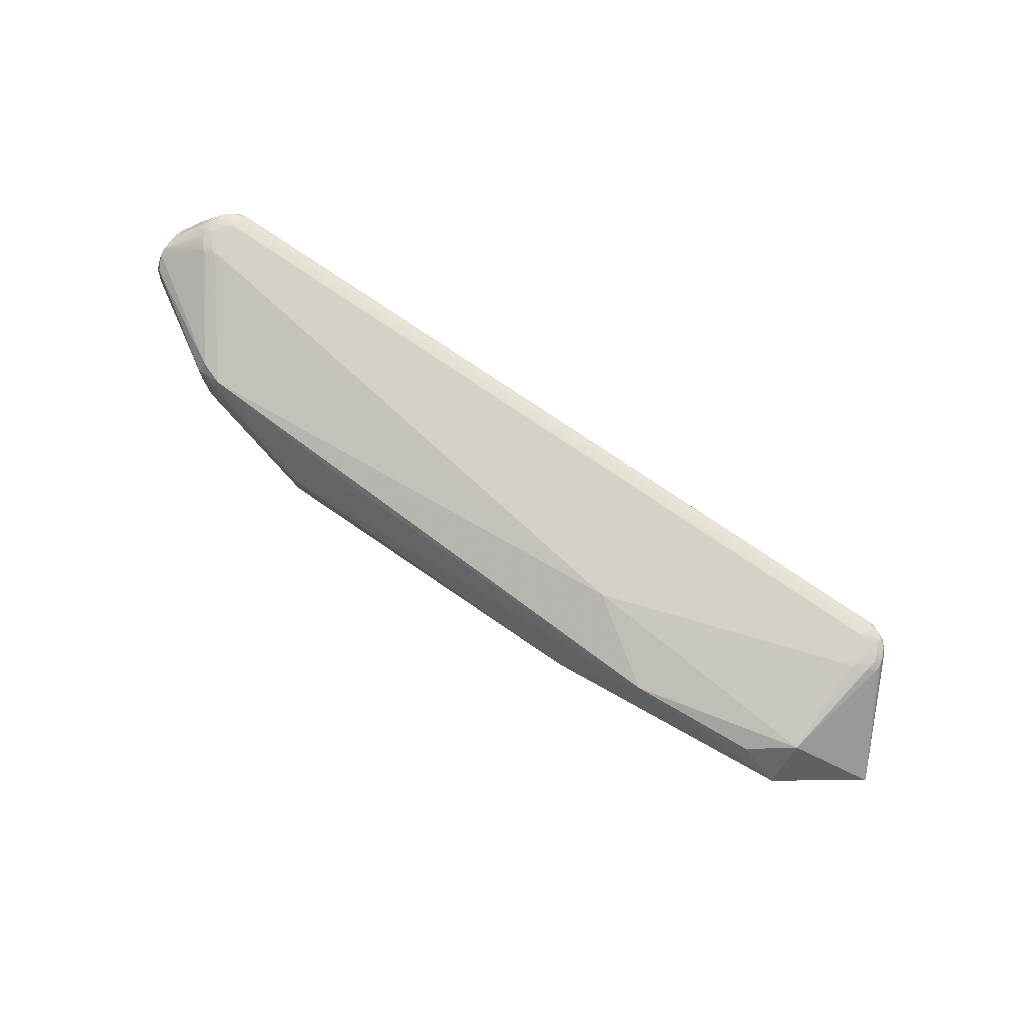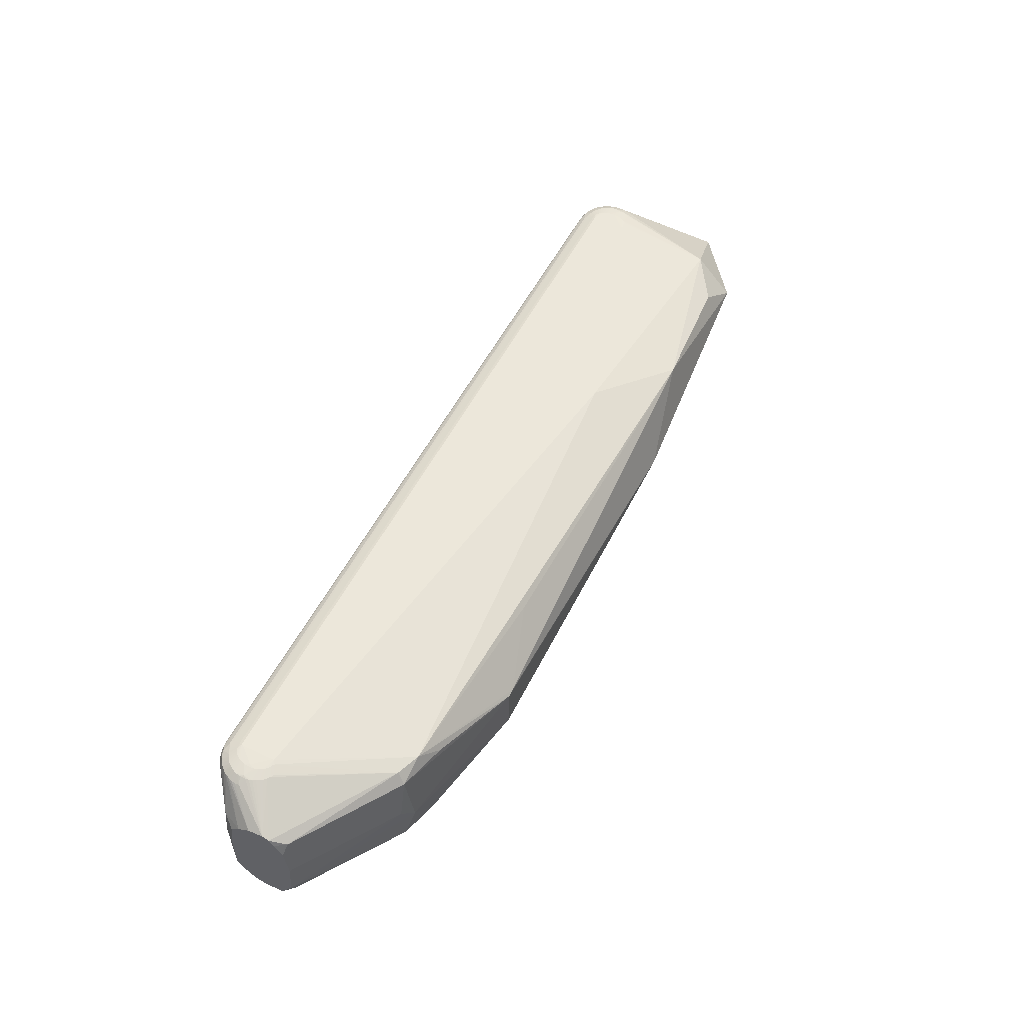
<metadata>
{"format":"obj","ext":"obj","renderer":"f3d","projection":"perspective","resolution":1024,"background":"white","views":[{"elev":78.5,"azim":31.9,"up":"+Y"},{"elev":54.8,"azim":-65.2,"up":"+Y"}]}
</metadata>
<code>
v 0.4023 -0.0523 0.1508
v 0.4025 0.05113 0.1519
v -0.1065 0.05944 0.1351
v -0.4485 0.05307 -0.03758
v -0.3983 -0.08798 -0.0493
v -0.401 -0.08796 -0.04807
v -0.4046 -0.08799 -0.04513
v -0.4075 -0.08803 -0.04113
v -0.4083 -0.08846 -0.02618
v -0.4097 -0.08825 -0.01998
v -0.4083 -0.08829 -0.01648
v -0.4057 -0.08834 -0.01229
v -0.4023 -0.08838 -0.009111
v -0.3901 -0.07912 -0.06607
v -0.43 -0.08164 -0.02444
v -0.399 -0.08165 -0.06383
v -0.4083 -0.08007 -0.06264
v -0.4302 -0.08091 -0.03378
v -0.4277 -0.08082 -0.04266
v -0.4231 -0.08017 -0.05138
v -0.4155 -0.0817 -0.05696
v 0.4473 -0.07734 -0.02259
v 0.4527 -0.07727 -0.01958
v 0.4558 -0.07731 -0.01587
v 0.458 -0.07737 -0.01127
v 0.4591 -0.07741 -0.007383
v 0.457 -0.07774 -0.001327
v 0.4589 -0.07753 0.003576
v 0.4577 -0.07757 0.007813
v 0.4548 -0.07762 0.0131
v 0.4515 -0.07766 0.0166
v 0.4732 -0.07155 0.01697
v 0.4782 -0.0699 0.008996
v 0.4789 -0.07098 -0.0009993
v 0.4782 -0.07026 -0.01058
v 0.4749 -0.07016 -0.01919
v 0.4543 -0.07095 -0.03568
v 0.4461 -0.06838 -0.03956
v 0.4695 -0.07007 -0.0267
v 0.4625 -0.06999 -0.03264
v 0.4488 0.07754 -0.02079
v 0.4514 0.07749 -0.01939
v 0.4548 0.07745 -0.01623
v 0.4575 0.07741 -0.01205
v 0.4574 0.07751 0.002924
v 0.4584 0.07717 0.009195
v 0.4568 0.07714 0.0126
v 0.4539 0.0771 0.01661
v 0.4503 0.07708 0.01957
v 0.4417 0.06905 -0.03822
v 0.4789 0.07064 0.005884
v 0.4504 0.07152 -0.03538
v 0.4597 0.06992 -0.03363
v 0.4797 0.07012 -0.003445
v 0.4777 0.07022 -0.01246
v 0.4737 0.06976 -0.02147
v 0.4664 0.07141 -0.02748
v -0.3967 0.09391 -0.04739
v -0.4023 0.09378 -0.04473
v -0.4056 0.09375 -0.04122
v -0.4075 0.09372 -0.03818
v -0.4094 0.09367 -0.03296
v -0.4077 0.09387 -0.02678
v -0.4087 0.09349 -0.01683
v -0.4064 0.09344 -0.01225
v -0.4034 0.09339 -0.008548
v -0.4296 0.08712 -0.02798
v -0.4283 0.0866 -0.03751
v -0.4245 0.08668 -0.04589
v -0.4029 0.08781 -0.06103
v -0.3945 0.08531 -0.06445
v -0.3858 0.08779 -0.06161
v -0.4186 0.08675 -0.05305
v -0.4112 0.08679 -0.05854
v -0.4596 0.009865 -0.02968
v -0.3486 -0.05687 0.108
v -0.4545 -0.05057 0.03475
v -0.4541 0.05629 0.03703
v -0.3473 0.05611 0.1119
v -0.4608 -0.06144 0.002481
v 0.4521 0.07709 0.01825
v 0.1802 -0.08231 0.09229
v 0.4493 -0.06198 0.08055
v 0.08882 -0.06209 0.151
v 0.5382 -0.0003227 0.1045
v 0.4482 0.06171 0.1227
v 0.4469 0.0199 0.1632
v 0.1805 0.08318 0.09407
v 0.268 0.06165 0.158
v -0.4617 -0.03674 0.03456
v 0.1778 -0.0004417 0.1749
v 0.4448 0.07753 -0.02175
v 0.4434 0.07826 -0.01248
v 0.4563 0.07743 -0.01426
v -0.4089 0.0794 -0.06252
v -0.4133 0.07938 -0.06028
v 0.46 0.07726 0.0009786
v -0.1937 -0.0297 0.1569
v 0.4426 0.07796 0.01554
v 0.4425 0.07795 0.01684
v -0.4613 0.05632 0.0255
v -0.4611 0.06355 0.02052
v -0.413 0.0909 -0.00478
v -0.405 0.09342 -0.01026
v -0.4156 0.09093 -0.007428
v -0.3942 -0.08795 -0.05
v -0.3932 -0.08877 -0.04717
v -0.3933 -0.08883 -0.0453
v -0.3933 -0.08885 -0.044
v -0.4028 -0.08797 -0.04675
v 0.4666 0.0746 0.01725
v 0.4554 0.07712 0.01473
v -0.3933 -0.08886 -0.04245
v -0.3915 0.0938 -0.04797
v -0.4061 -0.08801 -0.04325
v -0.4091 -0.08806 -0.03773
v -0.4106 -0.08812 -0.03207
v -0.3939 -0.08903 -0.02712
v -0.4108 -0.08816 -0.02828
v -0.1936 0.02217 0.1575
v -0.4106 -0.0882 -0.02406
v -0.3942 -0.08912 -0.01796
v -0.4071 -0.08832 -0.01426
v -0.3944 -0.08918 -0.01267
v -0.4224 0.09112 -0.02419
v -0.4219 0.09108 -0.02054
v -0.3944 -0.08919 -0.01137
v -0.4041 -0.08836 -0.01055
v -0.4168 0.09132 -0.0438
v -0.4144 0.09135 -0.04662
v -0.4218 0.08672 -0.04965
v 0.442 0.07436 -0.03188
v -0.3945 -0.08917 -0.009503
v -0.3997 -0.08842 -0.0077
v 0.4686 0.07463 0.01416
v 0.4464 0.07514 -0.02929
v 0.45 0.07512 -0.02864
v 0.4466 0.06313 -0.0394
v 0.4718 0.07484 -0.006004
v 0.46 0.0773 -0.00282
v 0.4723 0.0748 -0.002363
v 0.4798 0.07007 0.001177
v 0.46 0.07506 -0.02408
v 0.4532 0.07748 -0.01796
v 0.4628 0.07503 -0.02178
v 0.465 0.06303 -0.03282
v 0.4608 0.06086 -0.03535
v 0.4654 0.07499 -0.01912
v 0.4676 0.07496 -0.01617
v 0.4699 0.07037 -0.02529
v -0.3926 0.09455 -0.04518
v 0.478 0.06285 -0.0182
v 0.4754 0.06069 -0.02246
v -0.3927 0.09457 -0.04332
v -0.3927 0.09456 -0.04202
v -0.404 0.09377 -0.04312
v -0.3928 0.09454 -0.04047
v -0.4597 0.04598 -0.02494
v -0.4098 0.09353 -0.02072
v -0.3934 0.09432 -0.01923
v -0.4004 0.09379 -0.04608
v -0.3937 0.09422 -0.01068
v -0.4609 0.0665 0.0135
v -0.3908 -0.08457 -0.05987
v -0.4109 -0.08594 -0.004457
v -0.4137 -0.08591 -0.006778
v -0.4077 -0.08597 -0.002506
v -0.4101 0.09087 -0.002465
v -0.4044 -0.08599 -0.0009668
v -0.421 0.09104 -0.01699
v -0.4196 0.091 -0.01358
v -0.4226 -0.08573 -0.02259
v -0.4206 -0.08652 -0.02584
v -0.4223 0.09119 -0.03029
v -0.4201 0.09197 -0.02716
v -0.4101 0.09363 -0.02898
v -0.4216 -0.08577 -0.01903
v -0.4294 0.08655 -0.03303
v 0.4562 0.06309 -0.03727
v -0.4204 0.09126 -0.03739
v -0.4188 0.09129 -0.04071
v -0.4266 0.08664 -0.04182
v -0.4202 -0.0858 -0.01562
v 0.4723 0.07476 0.001323
v 0.4696 0.07556 0.003991
v -0.4184 -0.08584 -0.0124
v -0.407 0.09084 -0.0005335
v -0.4037 0.09082 0.000996
v -0.3985 0.09141 -0.05522
v -0.3943 0.09062 -0.0581
v -0.3994 0.08682 -0.0627
v -0.3995 0.07941 -0.06529
v -0.4043 0.08161 -0.06418
v -0.4163 -0.08588 -0.009446
v -0.1853 0.02269 0.1578
v -0.3953 -0.0854 -0.05757
v -0.3952 -0.08064 -0.065
v -0.399 -0.08539 -0.05716
v -0.3949 -0.07318 -0.06742
v -0.3999 -0.07538 -0.06699
v -0.3899 0.0914 -0.05551
v -0.3895 0.0868 -0.06303
v -0.4025 -0.0854 -0.05628
v -0.4031 -0.08064 -0.06385
v -0.3896 0.0794 -0.06562
v -0.406 -0.08541 -0.05497
v -0.4221 -0.08558 -0.03594
v -0.4292 -0.08087 -0.03829
v -0.4209 -0.08555 -0.03943
v -0.4229 -0.08562 -0.03233
v -0.402 0.09141 -0.05433
v -0.4231 -0.08566 -0.02866
v -0.4306 -0.08096 -0.02918
v -0.4178 -0.07543 -0.05928
v -0.4191 -0.0807 -0.05497
v 0.4589 0.07737 -0.008557
v -0.4193 -0.08551 -0.04273
v -0.4256 -0.08078 -0.04677
v -0.4173 -0.08548 -0.04582
v -0.4174 0.07936 -0.05749
v -0.4211 0.07933 -0.05423
v -0.3945 0.0772 -0.06579
v -0.4047 -0.07318 -0.0659
v -0.4093 -0.07098 -0.06422
v -0.4055 0.0914 -0.053
v -0.407 0.08681 -0.06053
v -0.4087 0.09139 -0.05126
v -0.4092 -0.08542 -0.05324
v -0.4127 -0.08066 -0.05979
v -0.3931 0.09444 -0.03116
v -0.4122 -0.08544 -0.05111
v -0.4137 -0.0732 -0.06202
v -0.4597 -0.03676 -0.03018
v -0.4602 -0.0529 -0.01682
v 0.4535 0.07511 -0.02754
v 0.4568 0.07508 -0.02602
v -0.46 0.05622 -0.01564
v -0.4149 -0.08546 -0.04862
v -0.3042 -0.06579 0.1174
v -0.3137 -0.04912 0.1227
v -0.3374 -0.06561 0.1065
v -0.3979 0.09346 -0.005564
v -0.4614 -0.05887 0.02158
v -0.4215 0.09123 -0.0339
v -0.4016 0.09338 -0.007091
v 0.4436 0.07829 -0.01896
v -0.1218 0.06433 -0.05733
v 0.4799 0.0628 -0.01368
v 0.4545 0.07051 -0.03516
v 0.4467 0.07054 -0.03681
v -0.127 -0.06123 -0.05884
v -0.1845 0.02274 0.1578
v -0.4604 0.06449 -0.002731
v -0.4616 0.04248 0.03394
v 0.4595 0.07722 0.005178
v 0.4759 0.07027 -0.0167
v 0.4714 0.0747 0.007346
v -0.4102 0.09358 -0.02473
v 0.4724 0.06295 -0.02633
v 0.3575 -0.06225 -0.04355
v 0.4421 -0.07721 -0.02349
v 0.4431 -0.07802 -0.02066
v 0.4509 -0.07725 -0.02105
v 0.443 -0.07808 -0.01879
v 0.4543 -0.07729 -0.01786
v 0.457 -0.07734 -0.01367
v 0.4594 -0.07745 -0.003366
v 0.4515 0.06532 -0.03861
v 0.4593 -0.0775 0.0008778
v 0.4561 -0.0776 0.01099
v 0.442 -0.07842 0.01229
v 0.4532 -0.07764 0.015
v -0.4077 0.09347 -0.01444
v 0.4419 -0.07845 0.01515
v 0.4496 -0.07767 0.01794
v 0.4418 -0.07842 0.01701
v 0.4459 -0.07778 0.01923
v -0.4178 0.09097 -0.01038
v 0.4694 0.07492 -0.01296
v 0.4609 -0.07525 0.02102
v 0.4636 -0.07522 0.01854
v 0.4579 -0.07526 0.02315
v 0.4435 0.07831 -0.0171
v 0.466 -0.0752 0.01573
v 0.468 -0.07517 0.01265
v 0.4781 0.06997 0.01086
v 0.4696 -0.07514 0.009335
v 0.4708 -0.0751 0.005853
v 0.4758 -0.07052 0.0138
v 0.4715 -0.07506 0.002242
v 0.4693 -0.07585 -0.0008905
v 0.4788 -0.07041 0.003789
v 0.4717 -0.075 -0.003851
v 0.4712 -0.07496 -0.007504
v 0.479 -0.07031 -0.006035
v 0.4435 0.0783 -0.0158
v 0.4703 -0.07492 -0.01106
v 0.4689 -0.07488 -0.01447
v 0.4768 -0.07021 -0.01499
v 0.4702 0.07466 0.01084
v 0.4795 -0.06278 -0.01487
v 0.4775 -0.06273 -0.0194
v 0.4495 -0.07467 -0.03023
v 0.4455 -0.07382 -0.03335
v 0.4509 -0.06992 -0.03754
v 0.453 -0.07469 -0.02912
v 0.4511 -0.06246 -0.03996
v 0.4463 -0.06024 -0.04072
v 0.4559 -0.06469 -0.0386
v -0.4484 0.006496 -0.04243
v 0.479 0.07017 -0.008007
v 0.4708 0.07488 -0.009562
v -0.3432 0.06807 0.1037
v -0.3186 0.06791 0.114
v 0.4689 0.06519 -0.02978
v 0.4411 -0.06989 -0.03849
v 0.4413 -0.06243 -0.04091
v -0.2948 0.05103 0.1266
v -0.3937 0.09421 -0.009378
v -0.3937 0.09415 -0.007516
v -0.3415 -0.01485 0.1178
v 0.4624 -0.07477 -0.02331
v 0.4595 -0.07474 -0.02563
v 0.4662 -0.07003 -0.02988
v 0.4649 -0.0748 -0.02065
v 0.4685 -0.06259 -0.03105
v 0.4646 -0.06255 -0.03409
v 0.472 -0.06263 -0.02756
v 0.4564 -0.07471 -0.02758
v 0.4584 -0.06996 -0.03489
v -0.4117 0.09137 -0.04912
v 0.4604 -0.06251 -0.0366
v -0.4151 0.08677 -0.05602
v 0.4671 -0.07484 -0.01768
v 0.4724 -0.07011 -0.02311
v 0.475 -0.06268 -0.02365
v -0.4604 -0.05783 -0.008867
v -0.4618 0.009141 0.03791
v -0.3562 0.002732 0.1099
v 0.4425 0.07788 0.0187
v 0.4639 0.07044 -0.0305
v -0.1847 0.02273 0.1578
f 233 337 237
f 85 1 83
f 98 321 240
f 240 321 76
f 98 84 91
f 91 84 1
f 314 89 88
f 239 240 76
f 239 84 98
f 98 240 239
f 1 84 82
f 84 239 82
f 77 243 76
f 339 79 338
f 321 79 339
f 102 163 237
f 80 243 337
f 3 89 314
f 120 79 321
f 120 321 98
f 98 91 120
f 89 91 87
f 87 2 89
f 87 91 1
f 87 1 85
f 86 87 85
f 2 87 86
f 89 2 86
f 86 88 89
f 127 82 133
f 133 82 239
f 237 4 158
f 314 88 320
f 102 78 313
f 313 79 314
f 313 78 79
f 90 237 337
f 337 243 90
f 243 77 90
f 90 77 76
f 90 339 338
f 76 321 90
f 321 339 90
f 234 337 233
f 233 310 214
f 337 234 19
f 19 234 218
f 153 328 259
f 154 88 283
f 89 3 252
f 252 91 89
f 252 3 314
f 314 79 318
f 318 120 314
f 79 120 318
f 85 51 286
f 286 86 85
f 85 83 32
f 233 237 75
f 237 158 75
f 75 310 233
f 75 158 4
f 4 310 75
f 220 310 4
f 237 163 253
f 319 320 88
f 254 90 338
f 338 79 254
f 79 78 254
f 254 102 237
f 237 90 254
f 14 38 197
f 316 197 38
f 309 38 307
f 186 194 243
f 243 80 172
f 172 177 243
f 76 243 241
f 243 165 241
f 241 239 76
f 243 194 166
f 166 165 243
f 233 214 20
f 20 234 233
f 218 234 20
f 217 19 218
f 146 53 315
f 179 146 147
f 53 146 179
f 179 309 307
f 147 309 179
f 153 259 152
f 256 248 152
f 152 248 85
f 88 86 340
f 300 286 51
f 86 286 300
f 314 120 195
f 195 120 91
f 91 252 195
f 1 82 277
f 277 275 1
f 107 5 106
f 284 32 83
f 4 131 221
f 221 220 4
f 310 220 96
f 237 253 182
f 333 96 220
f 71 50 138
f 205 71 138
f 307 38 317
f 155 88 154
f 101 78 102
f 102 254 101
f 101 254 78
f 16 197 164
f 127 133 9
f 108 109 9
f 243 177 183
f 183 186 243
f 123 186 183
f 15 172 80
f 15 18 210
f 177 172 173
f 173 183 177
f 208 18 80
f 208 80 337
f 337 19 208
f 231 21 228
f 332 309 147
f 147 146 332
f 138 50 268
f 268 179 307
f 268 249 53
f 53 179 268
f 315 53 341
f 341 150 315
f 56 259 315
f 315 150 56
f 56 152 259
f 256 152 56
f 142 51 85
f 85 54 142
f 142 54 51
f 190 72 202
f 52 72 190
f 190 132 52
f 88 340 100
f 97 255 185
f 342 252 314
f 314 195 342
f 342 195 252
f 275 277 276
f 276 277 82
f 302 152 85
f 69 182 181
f 69 131 4
f 69 4 237
f 237 182 69
f 68 182 253
f 220 221 73
f 73 333 220
f 73 221 131
f 96 333 74
f 246 92 151
f 154 283 151
f 283 246 151
f 130 73 131
f 232 96 95
f 232 214 310
f 310 96 232
f 192 205 222
f 71 205 192
f 200 192 222
f 223 192 200
f 14 197 200
f 307 317 308
f 308 317 138
f 308 268 307
f 138 268 308
f 157 155 154
f 162 319 88
f 88 155 162
f 319 157 63
f 63 157 154
f 314 320 242
f 242 313 314
f 102 313 103
f 313 168 103
f 163 102 103
f 305 316 38
f 38 309 305
f 113 109 108
f 113 264 127
f 108 264 113
f 133 13 128
f 128 166 194
f 165 166 128
f 128 13 165
f 134 13 133
f 134 133 239
f 239 241 134
f 127 9 124
f 124 9 109
f 212 15 210
f 172 15 212
f 210 173 212
f 212 173 172
f 80 18 213
f 213 15 80
f 18 15 213
f 121 173 119
f 119 9 121
f 123 183 11
f 183 173 11
f 133 123 11
f 19 217 209
f 209 208 19
f 215 20 214
f 219 215 21
f 20 215 219
f 218 20 219
f 219 217 218
f 231 228 110
f 107 7 110
f 327 146 315
f 327 332 146
f 309 332 327
f 250 268 50
f 52 249 250
f 249 268 250
f 250 71 202
f 50 71 250
f 55 248 256
f 85 248 55
f 226 74 70
f 49 340 86
f 86 81 49
f 49 81 340
f 340 81 48
f 48 81 86
f 135 185 47
f 300 185 135
f 86 300 135
f 135 111 86
f 47 185 46
f 46 185 255
f 46 340 47
f 257 300 51
f 257 185 300
f 53 249 236
f 52 235 236
f 236 249 52
f 150 341 57
f 57 341 53
f 53 236 57
f 136 92 137
f 137 235 52
f 52 132 137
f 137 132 136
f 216 246 283
f 185 139 216
f 216 139 312
f 256 56 149
f 149 56 150
f 150 57 149
f 274 27 29
f 29 276 274
f 274 82 127
f 274 276 82
f 262 261 22
f 107 106 262
f 106 261 262
f 284 30 285
f 32 284 285
f 270 276 29
f 270 30 276
f 29 285 270
f 270 285 30
f 281 284 83
f 83 280 281
f 282 83 1
f 282 280 83
f 1 275 282
f 275 280 282
f 181 182 180
f 182 68 180
f 170 175 126
f 163 170 126
f 178 68 253
f 178 253 163
f 163 67 178
f 161 151 58
f 114 151 92
f 190 58 114
f 114 58 151
f 181 60 129
f 129 130 131
f 131 69 129
f 129 69 181
f 156 60 151
f 156 129 60
f 130 129 156
f 224 232 95
f 223 232 224
f 71 192 193
f 193 74 226
f 193 192 223
f 95 96 193
f 96 74 193
f 193 224 95
f 223 224 193
f 199 200 222
f 222 205 199
f 14 200 199
f 199 38 14
f 199 317 38
f 214 232 17
f 17 232 223
f 223 200 17
f 247 205 138
f 138 251 247
f 247 199 205
f 251 199 247
f 160 157 319
f 319 162 160
f 320 319 64
f 319 63 64
f 64 273 320
f 64 175 170
f 187 168 313
f 320 273 65
f 245 103 168
f 168 187 245
f 245 187 242
f 245 242 320
f 37 306 304
f 304 305 37
f 316 305 304
f 22 261 304
f 164 197 304
f 197 316 304
f 304 106 164
f 304 261 106
f 12 123 133
f 133 128 12
f 12 128 194
f 194 186 12
f 12 186 123
f 169 134 241
f 165 13 167
f 13 134 167
f 134 169 167
f 167 241 165
f 167 169 241
f 122 113 127
f 127 124 122
f 109 113 118
f 118 124 109
f 113 122 118
f 118 122 124
f 173 121 10
f 10 11 173
f 10 121 9
f 10 9 133
f 133 11 10
f 208 209 207
f 210 18 207
f 18 208 207
f 207 173 210
f 117 9 119
f 119 173 117
f 8 209 217
f 198 16 164
f 198 203 16
f 198 106 5
f 5 203 198
f 206 228 21
f 21 17 206
f 206 203 5
f 16 203 206
f 7 219 238
f 231 110 238
f 238 110 7
f 238 21 231
f 238 219 21
f 6 110 228
f 6 206 5
f 228 206 6
f 6 5 107
f 107 110 6
f 326 327 315
f 315 259 326
f 326 259 328
f 328 39 326
f 189 58 190
f 227 74 333
f 47 340 112
f 340 48 112
f 112 135 47
f 111 135 112
f 86 111 112
f 112 48 86
f 296 283 88
f 88 93 296
f 311 55 312
f 312 139 311
f 311 139 54
f 311 54 85
f 85 55 311
f 185 257 184
f 184 257 51
f 41 92 246
f 41 236 235
f 235 137 41
f 41 137 92
f 145 57 143
f 143 57 236
f 44 94 246
f 246 216 44
f 44 216 312
f 97 185 140
f 185 216 140
f 148 57 145
f 148 149 57
f 271 264 27
f 27 274 271
f 127 264 271
f 271 274 127
f 22 306 329
f 329 306 37
f 266 262 24
f 298 266 24
f 24 334 298
f 263 262 22
f 23 262 263
f 22 329 263
f 85 32 289
f 289 33 85
f 301 302 85
f 85 35 301
f 85 34 295
f 295 35 85
f 28 291 29
f 28 269 291
f 29 27 28
f 27 269 28
f 291 269 267
f 267 269 27
f 288 289 32
f 33 289 288
f 25 297 291
f 25 266 298
f 298 297 25
f 25 262 266
f 264 262 25
f 27 264 25
f 272 30 284
f 284 281 272
f 276 30 272
f 151 60 61
f 61 175 62
f 61 180 175
f 61 60 181
f 181 180 61
f 62 63 61
f 154 151 61
f 61 63 154
f 201 92 136
f 201 114 92
f 190 114 201
f 130 156 59
f 59 151 161
f 59 156 151
f 71 193 191
f 202 71 191
f 226 70 191
f 191 193 226
f 191 190 202
f 191 70 190
f 317 199 260
f 260 199 251
f 138 317 260
f 260 251 138
f 204 17 200
f 197 16 204
f 204 200 197
f 16 206 204
f 204 206 17
f 214 17 229
f 229 17 21
f 229 215 214
f 21 215 229
f 155 157 230
f 157 160 230
f 230 162 155
f 230 160 162
f 313 242 188
f 188 187 313
f 242 187 188
f 171 170 163
f 163 278 171
f 171 64 170
f 273 64 171
f 171 65 273
f 278 65 171
f 163 103 105
f 105 278 163
f 309 327 40
f 40 329 37
f 335 39 328
f 303 306 22
f 22 304 303
f 303 304 306
f 217 219 115
f 115 8 217
f 115 219 7
f 115 7 107
f 107 8 115
f 209 8 116
f 116 207 209
f 173 207 116
f 116 117 173
f 108 9 116
f 9 117 116
f 107 108 116
f 116 8 107
f 164 106 196
f 196 198 164
f 106 198 196
f 225 70 74
f 74 227 225
f 161 58 225
f 225 227 161
f 331 227 333
f 333 73 331
f 73 130 331
f 130 59 331
f 161 227 331
f 331 59 161
f 45 296 93
f 283 296 45
f 45 255 97
f 97 140 45
f 45 46 255
f 45 216 283
f 45 140 216
f 45 100 340
f 340 46 45
f 141 139 185
f 185 184 141
f 54 139 141
f 51 54 141
f 141 184 51
f 246 94 43
f 94 149 43
f 149 148 43
f 236 41 42
f 42 143 236
f 42 41 246
f 279 149 94
f 94 44 279
f 279 44 312
f 256 149 279
f 279 55 256
f 312 55 279
f 23 263 322
f 265 262 23
f 265 24 262
f 334 24 265
f 292 288 34
f 33 288 292
f 292 34 85
f 85 33 292
f 32 285 287
f 287 288 32
f 287 285 29
f 29 291 287
f 291 288 287
f 291 267 26
f 26 25 291
f 26 267 27
f 27 25 26
f 291 297 294
f 294 293 291
f 294 297 35
f 35 295 294
f 294 295 34
f 34 293 294
f 290 288 291
f 291 293 290
f 34 288 290
f 290 293 34
f 31 281 280
f 31 272 281
f 31 280 275
f 275 276 31
f 276 272 31
f 175 180 244
f 244 174 175
f 244 180 68
f 68 178 244
f 244 178 67
f 67 174 244
f 125 126 175
f 175 174 125
f 125 174 67
f 125 67 163
f 163 126 125
f 159 64 63
f 63 258 159
f 175 64 159
f 159 258 175
f 176 63 62
f 176 258 63
f 62 175 176
f 175 258 176
f 320 65 104
f 104 65 278
f 278 105 104
f 309 40 330
f 330 40 37
f 330 305 309
f 37 305 330
f 324 326 39
f 39 322 324
f 327 326 324
f 324 40 327
f 336 335 328
f 336 328 153
f 153 152 336
f 152 302 336
f 36 336 302
f 335 336 36
f 298 334 36
f 334 335 36
f 70 225 211
f 190 70 211
f 211 189 190
f 58 189 211
f 211 225 58
f 99 45 93
f 100 45 99
f 99 93 88
f 88 100 99
f 145 143 144
f 143 42 144
f 144 148 145
f 144 43 148
f 246 43 144
f 144 42 246
f 325 322 39
f 325 335 334
f 39 335 325
f 334 265 325
f 23 322 325
f 325 265 23
f 323 263 329
f 323 322 263
f 329 40 323
f 40 324 323
f 323 324 322
f 66 245 320
f 320 104 66
f 103 245 66
f 66 105 103
f 66 104 105
f 302 301 299
f 299 36 302
f 299 301 35
f 35 297 299
f 299 297 298
f 298 36 299
f 202 72 250
f 250 72 52
f 262 264 108
f 262 108 107
f 132 190 201
f 136 132 201

</code>
